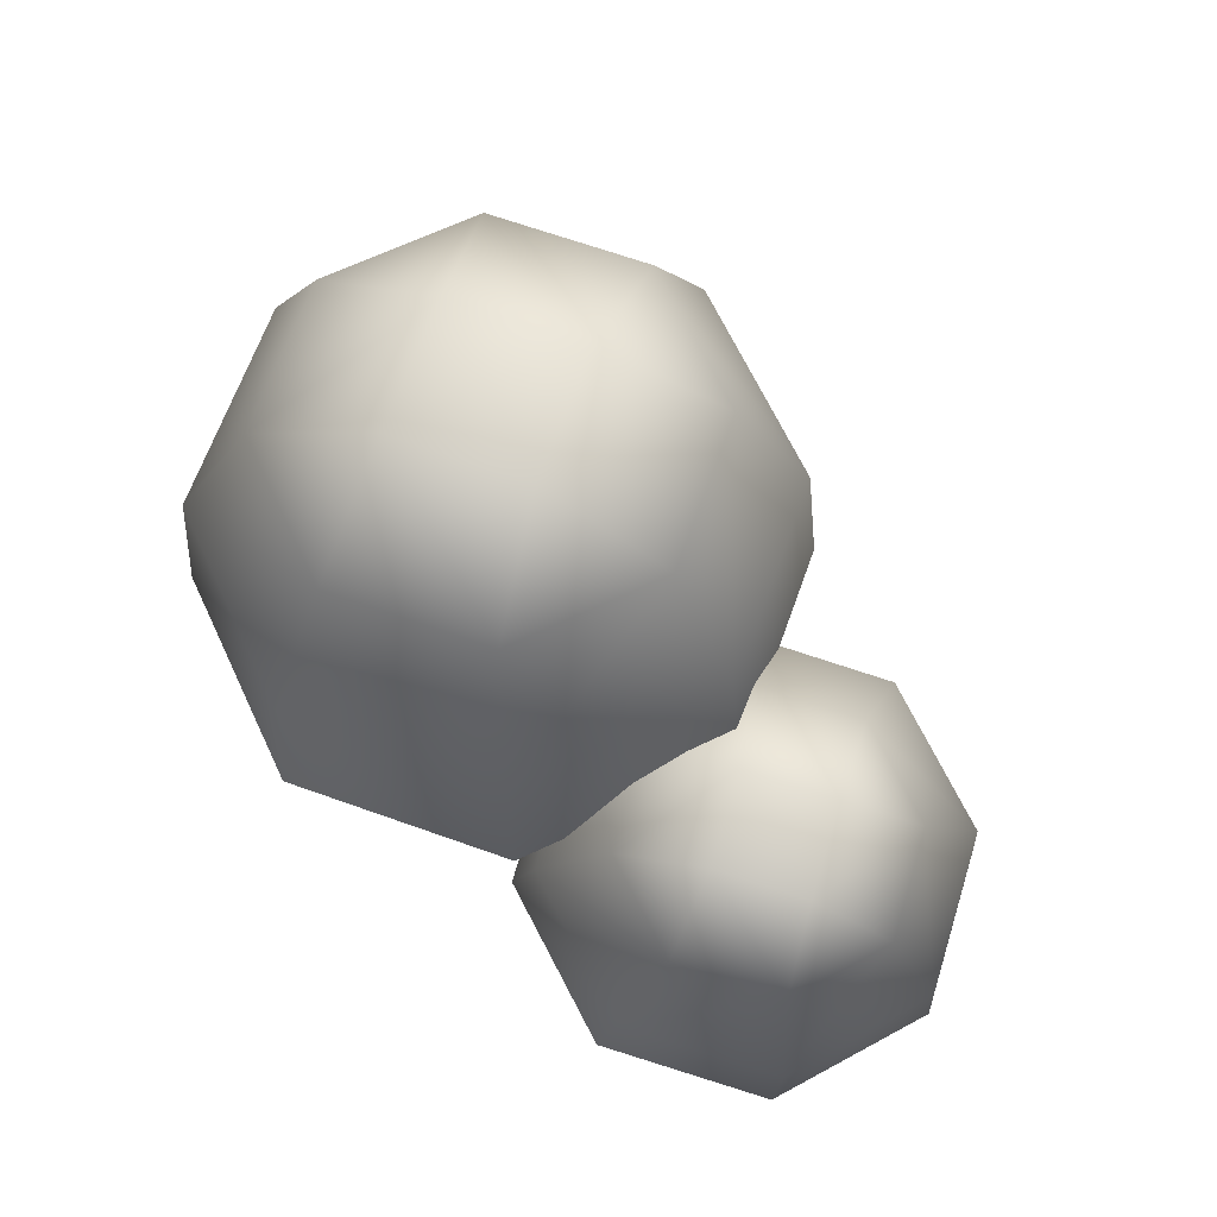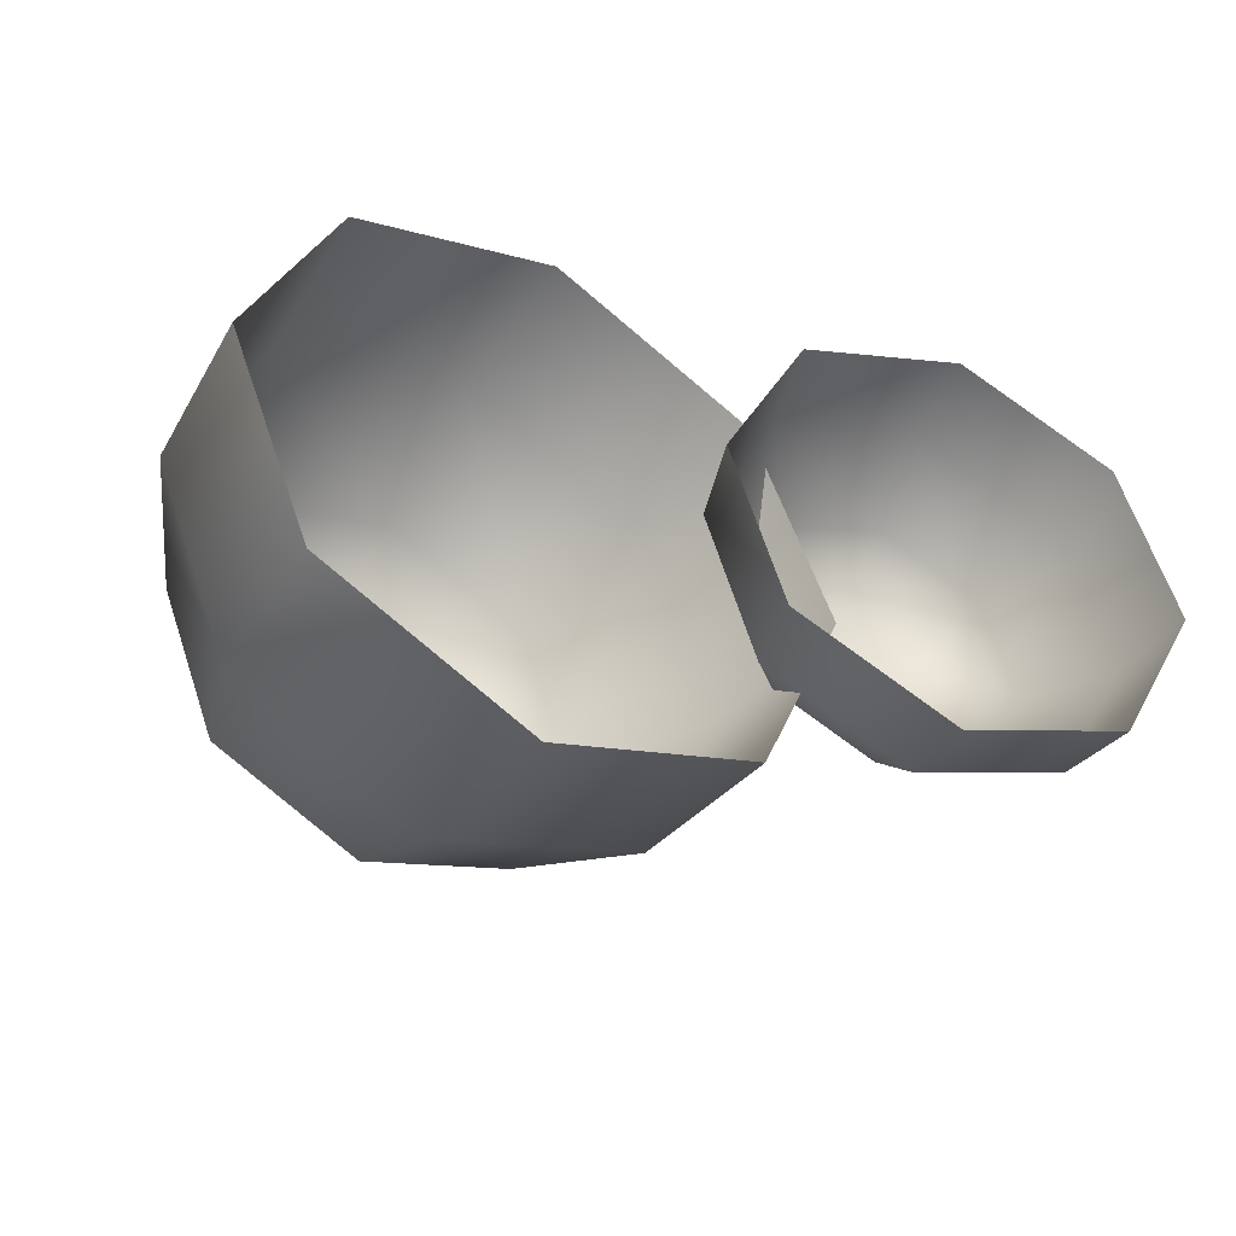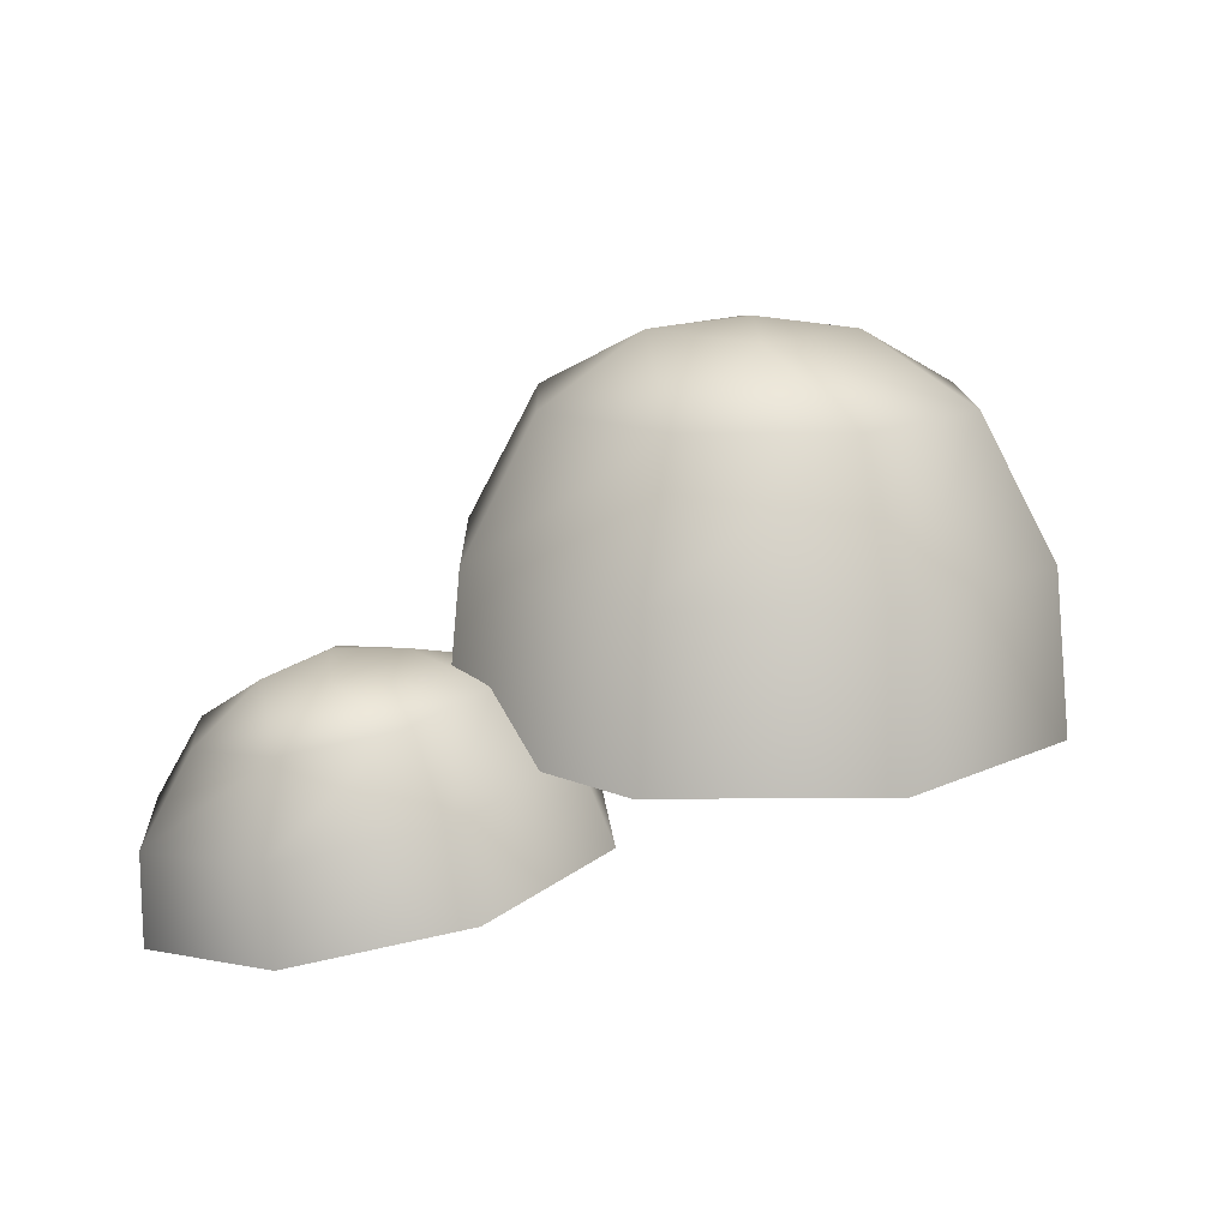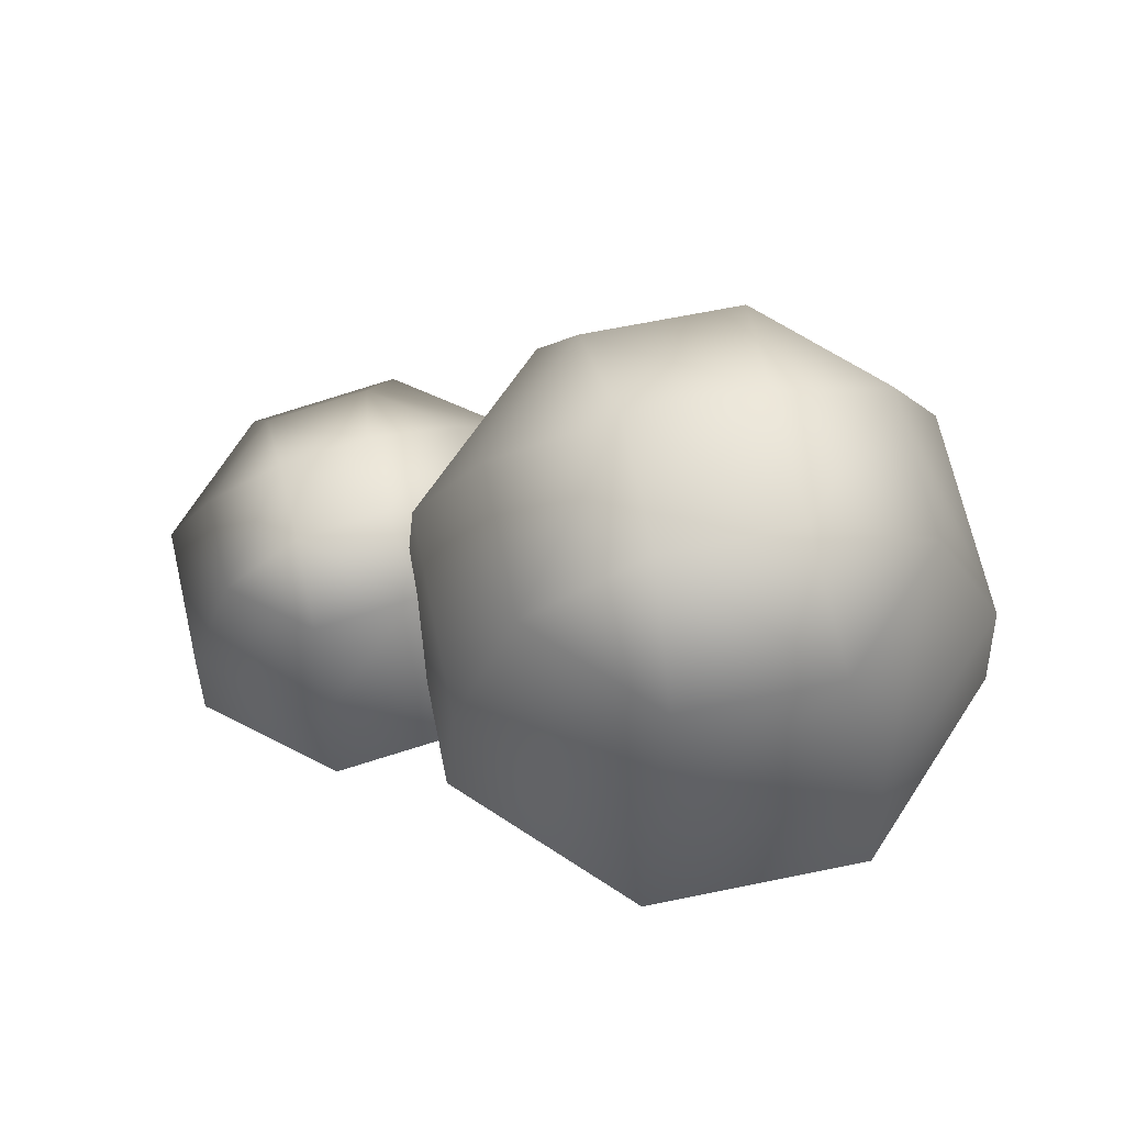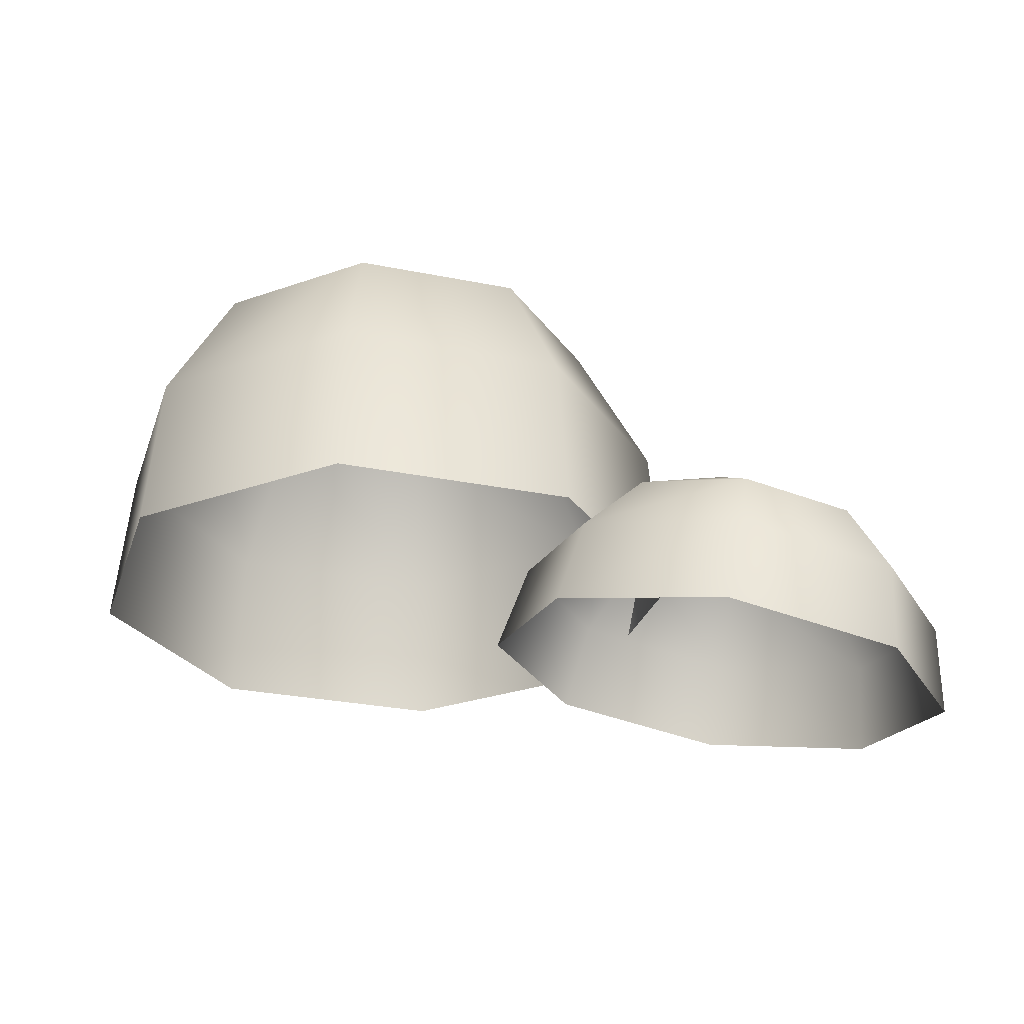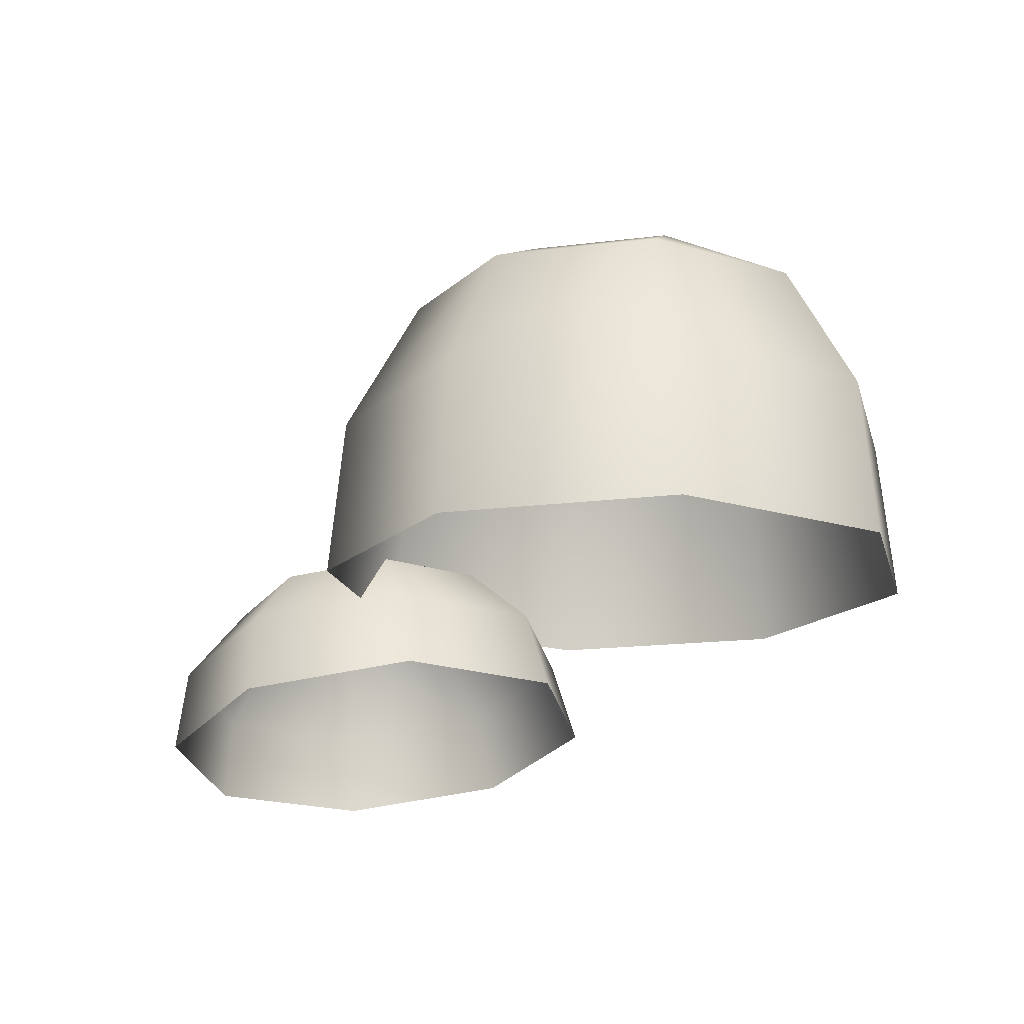
<metadata>
{"format":"obj","ext":"obj","renderer":"f3d","projection":"perspective","resolution":1024,"background":"white","views":[{"elev":66.7,"azim":42.2,"up":"+Y"},{"elev":-45.9,"azim":-33.8,"up":"+Z"},{"elev":13.9,"azim":156.4,"up":"+Y"},{"elev":65.5,"azim":-169.1,"up":"+Y"},{"elev":-28.3,"azim":5.5,"up":"+Y"},{"elev":-17.4,"azim":-143.5,"up":"+Y"}]}
</metadata>
<code>
v -0.5664 6.13 -1.259
v -1.729 6.13 -0.7768
v -0.5664 5.082 -1.836
v -2.138 5.082 -1.185
v -2.211 6.13 0.3861
v -2.788 5.082 0.3861
v -1.729 6.13 1.549
v -2.138 5.082 1.957
v -0.5664 6.13 2.031
v -0.5664 5.082 2.608
v 0.5965 6.13 1.549
v 1.005 5.082 1.957
v 1.078 6.13 0.3861
v 1.656 5.082 0.3861
v 0.5965 6.13 -0.7768
v 1.005 5.082 -1.185
v -0.5664 3.849 -1.958
v -2.224 3.849 -1.272
v -2.911 3.849 0.3861
v -2.224 3.849 2.044
v -0.5664 3.849 2.73
v 1.091 3.849 2.044
v 1.778 3.849 0.3861
v 1.091 3.849 -1.272
v 0.1355 6.61 0.6768
v -0.8571 6.61 1.088
v -0.5664 6.703 0.3861
v -1.268 6.61 0.09536
v -0.2756 6.61 -0.3158
v 2.332 4.214 -0.3507
v 1.564 4.327 0.02711
v 2.206 3.702 -0.9014
v 1.09 3.866 -0.3524
v 1.278 4.318 0.8411
v 0.6736 3.852 0.8303
v 1.64 4.192 1.614
v 1.2 3.67 1.954
v 2.439 4.024 1.894
v 2.361 3.426 2.36
v 3.207 3.911 1.516
v 3.476 3.262 1.811
v 3.493 3.92 0.7022
v 3.893 3.275 0.6285
v 3.131 4.046 -0.0711
v 3.367 3.458 -0.4951
v 2.079 3.061 -1.085
v 0.8719 3.238 -0.4912
v 0.4209 3.224 0.789
v 0.9905 3.026 2.005
v 2.247 2.762 2.445
v 3.454 2.585 1.851
v 3.906 2.599 0.5705
v 3.336 2.796 -0.6456
v 2.918 4.292 0.9613
v 2.263 4.388 1.284
v 2.456 4.501 0.8007
v 1.954 4.495 0.6237
v 2.609 4.399 0.3012
g Tree3_(3)_1272_269
f 1 3 2
f 2 3 4
f 2 4 5
f 5 4 6
f 5 6 7
f 7 6 8
f 7 8 9
f 9 8 10
f 9 10 11
f 11 10 12
f 11 12 13
f 13 12 14
f 13 14 15
f 15 14 16
f 15 16 1
f 1 16 3
f 3 17 4
f 4 17 18
f 4 18 6
f 6 18 19
f 6 19 8
f 8 19 20
f 8 20 10
f 10 20 21
f 10 21 12
f 12 21 22
f 12 22 14
f 14 22 23
f 14 23 16
f 16 23 24
f 16 24 3
f 3 24 17
f 11 13 25
f 13 15 25
f 26 11 25
f 26 25 27
f 28 26 27
f 29 28 27
f 25 29 27
f 29 2 28
f 1 2 29
f 15 1 29
f 25 15 29
f 2 5 28
f 5 7 28
f 28 7 26
f 7 9 26
f 9 11 26
f 30 32 31
f 31 32 33
f 31 33 34
f 34 33 35
f 34 35 36
f 36 35 37
f 36 37 38
f 38 37 39
f 38 39 40
f 40 39 41
f 40 41 42
f 42 41 43
f 42 43 44
f 44 43 45
f 44 45 30
f 30 45 32
f 32 46 33
f 33 46 47
f 33 47 35
f 35 47 48
f 35 48 37
f 37 48 49
f 37 49 39
f 39 49 50
f 39 50 41
f 41 50 51
f 41 51 43
f 43 51 52
f 43 52 45
f 45 52 53
f 45 53 32
f 32 53 46
f 40 42 54
f 42 44 54
f 55 40 54
f 55 54 56
f 57 55 56
f 58 57 56
f 54 58 56
f 58 31 57
f 30 31 58
f 44 30 58
f 54 44 58
f 31 34 57
f 34 36 57
f 57 36 55
f 36 38 55
f 38 40 55

</code>
